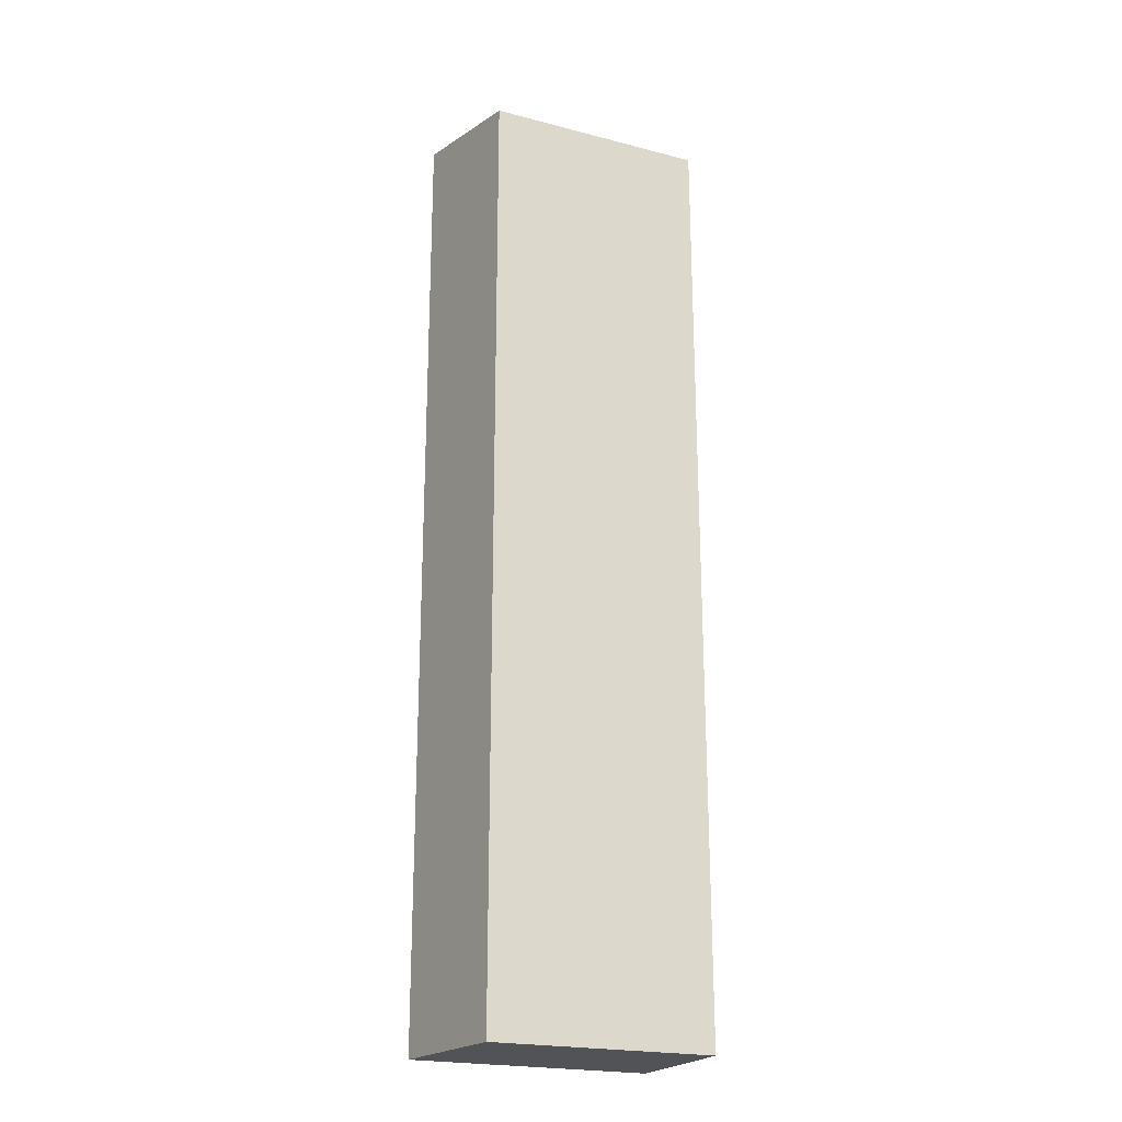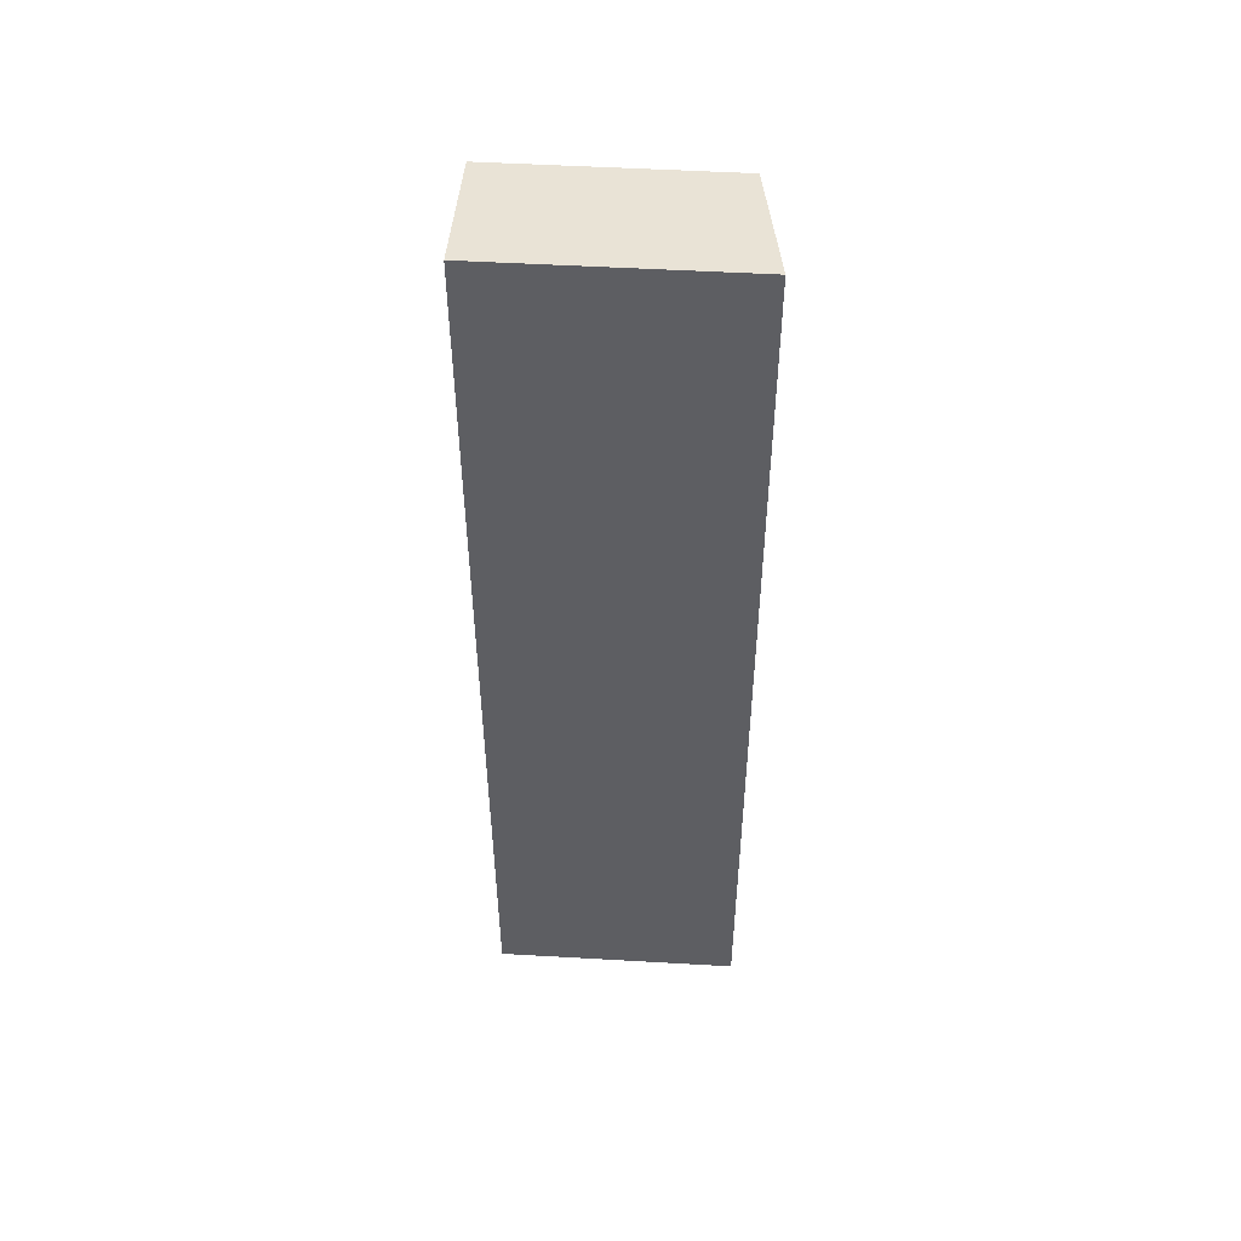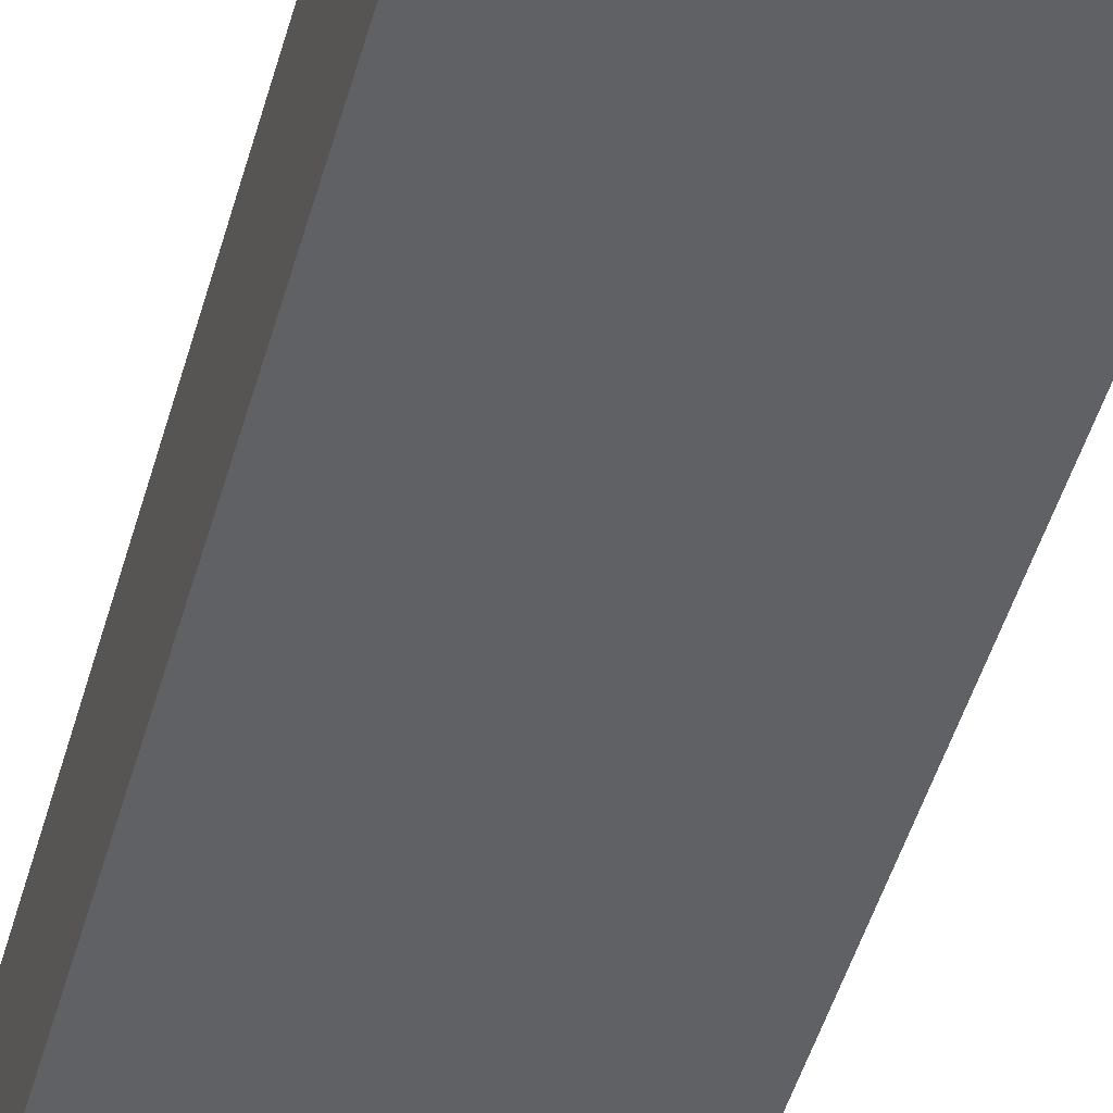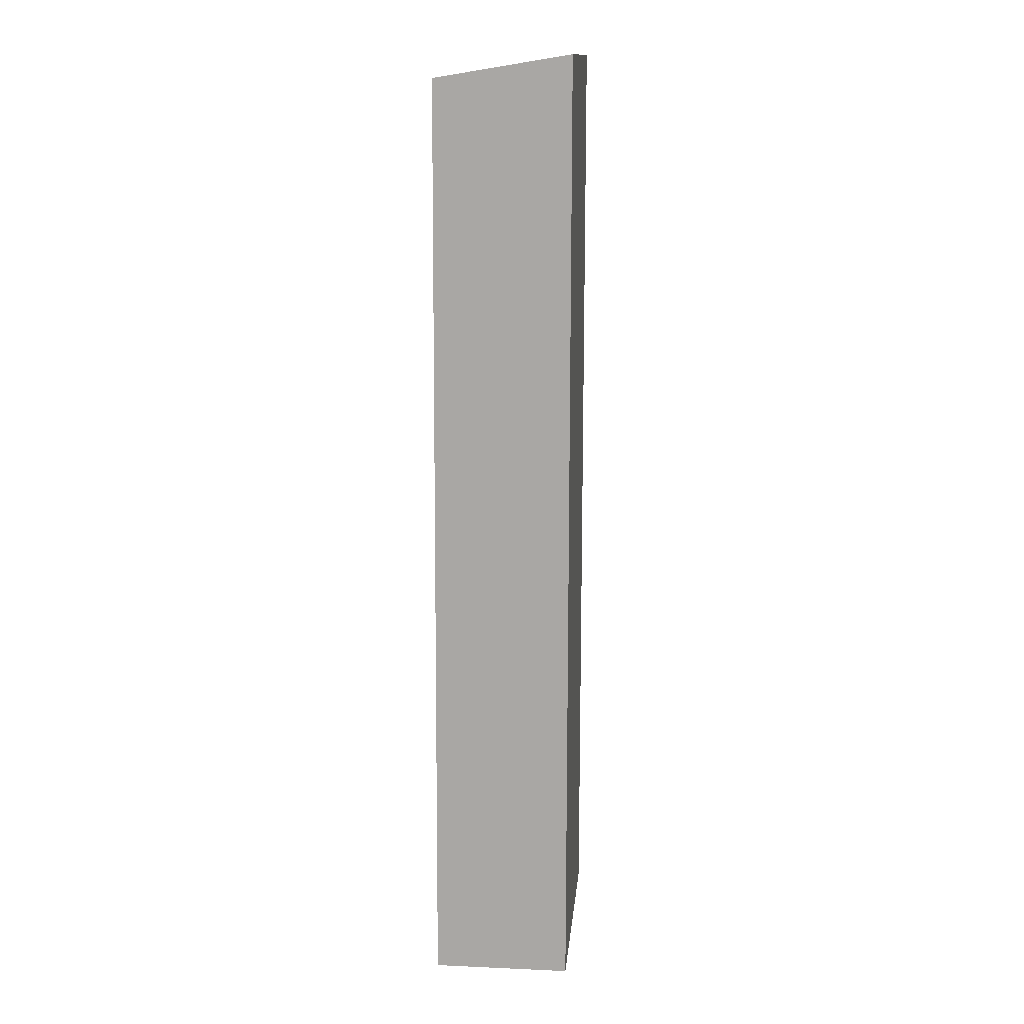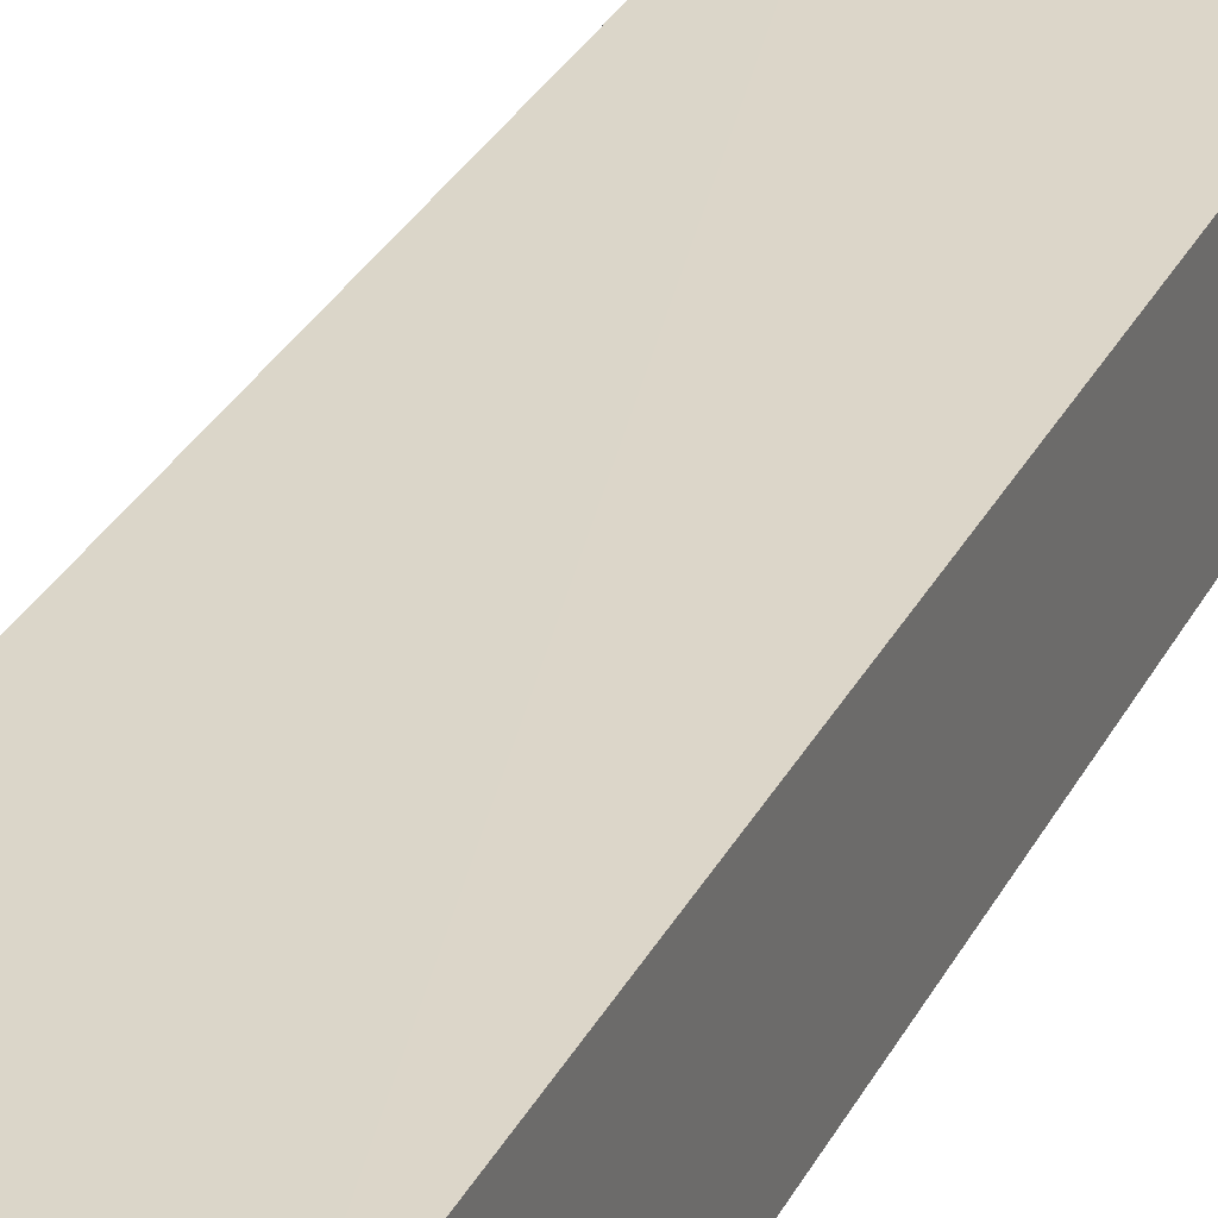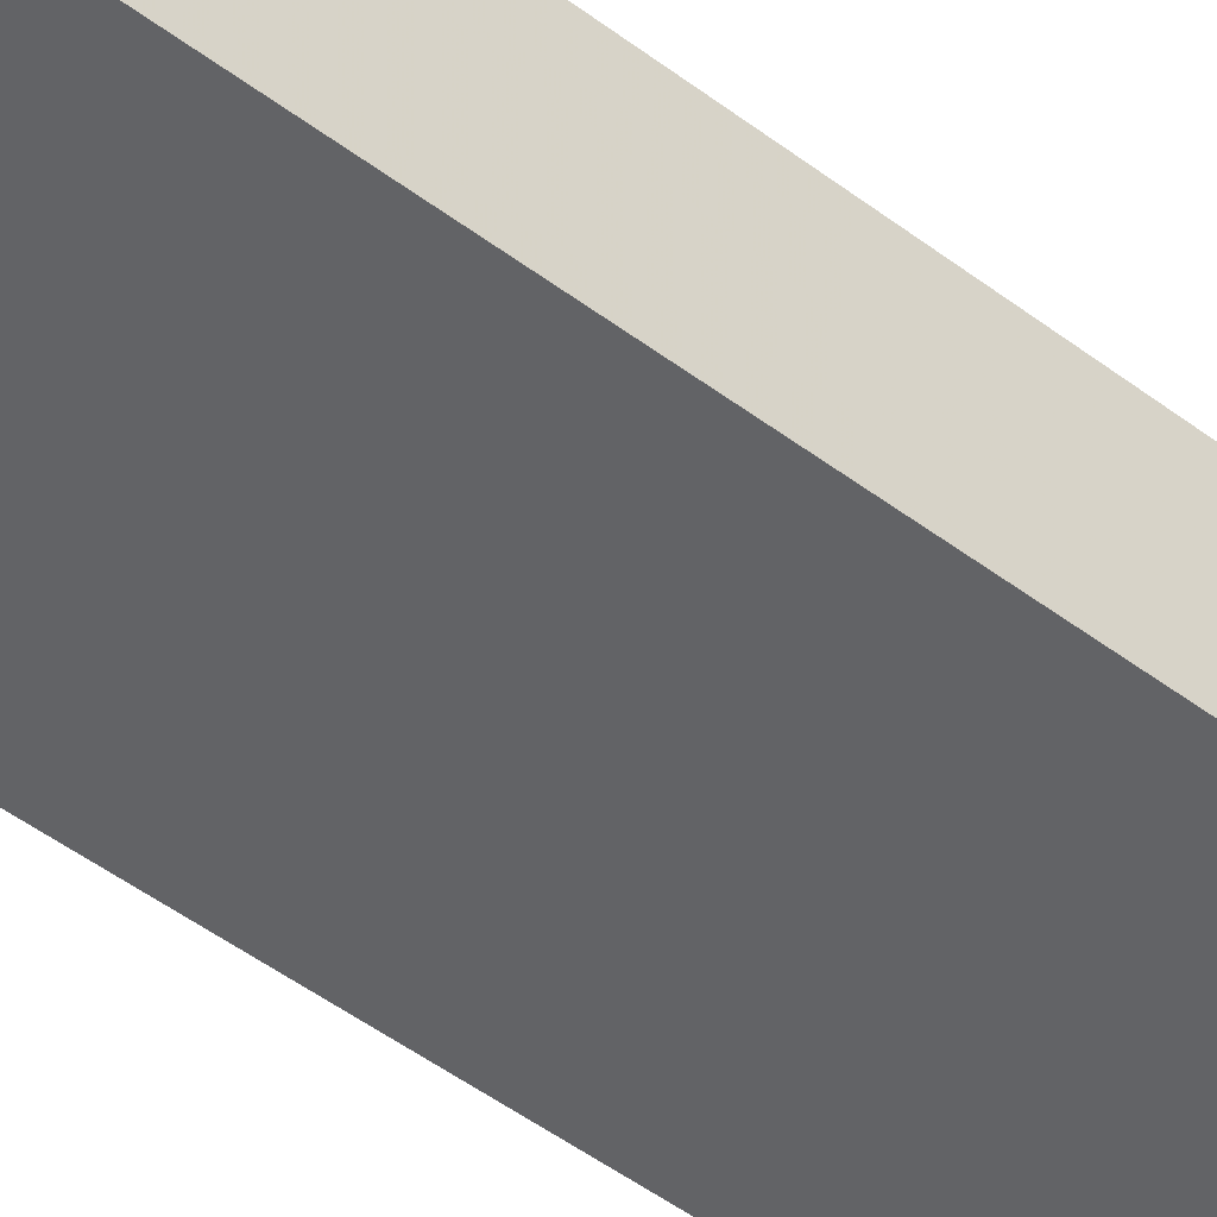
<metadata>
{"format":"obj","ext":"obj","renderer":"f3d","projection":"perspective","resolution":1024,"background":"white","views":[{"elev":-21.7,"azim":-24.6,"up":"+Y"},{"elev":51.1,"azim":-176.4,"up":"+Y"},{"elev":-45.7,"azim":165.0,"up":"+Z"},{"elev":14.2,"azim":95.5,"up":"+Y"},{"elev":30.4,"azim":23.0,"up":"+Z"},{"elev":-50.9,"azim":50.8,"up":"+Z"}]}
</metadata>
<code>
v 0.2051 -0.3106 0.02072
v 0.2051 -0.3106 -0.02315
v 0.2051 -0.007576 -0.02315
v 0.1357 -0.01457 0.01948
v 0.1294 -0.3106 -0.02315
v 0.2051 -0.01457 0.01948
v 0.1357 -0.3106 0.01948
v 0.1294 -0.007576 -0.02315
f 1 2 3
f 5 2 1
f 5 3 2
f 6 1 3
f 6 3 4
f 6 4 1
f 7 5 1
f 7 1 4
f 7 4 5
f 8 5 4
f 8 4 3
f 8 3 5

</code>
